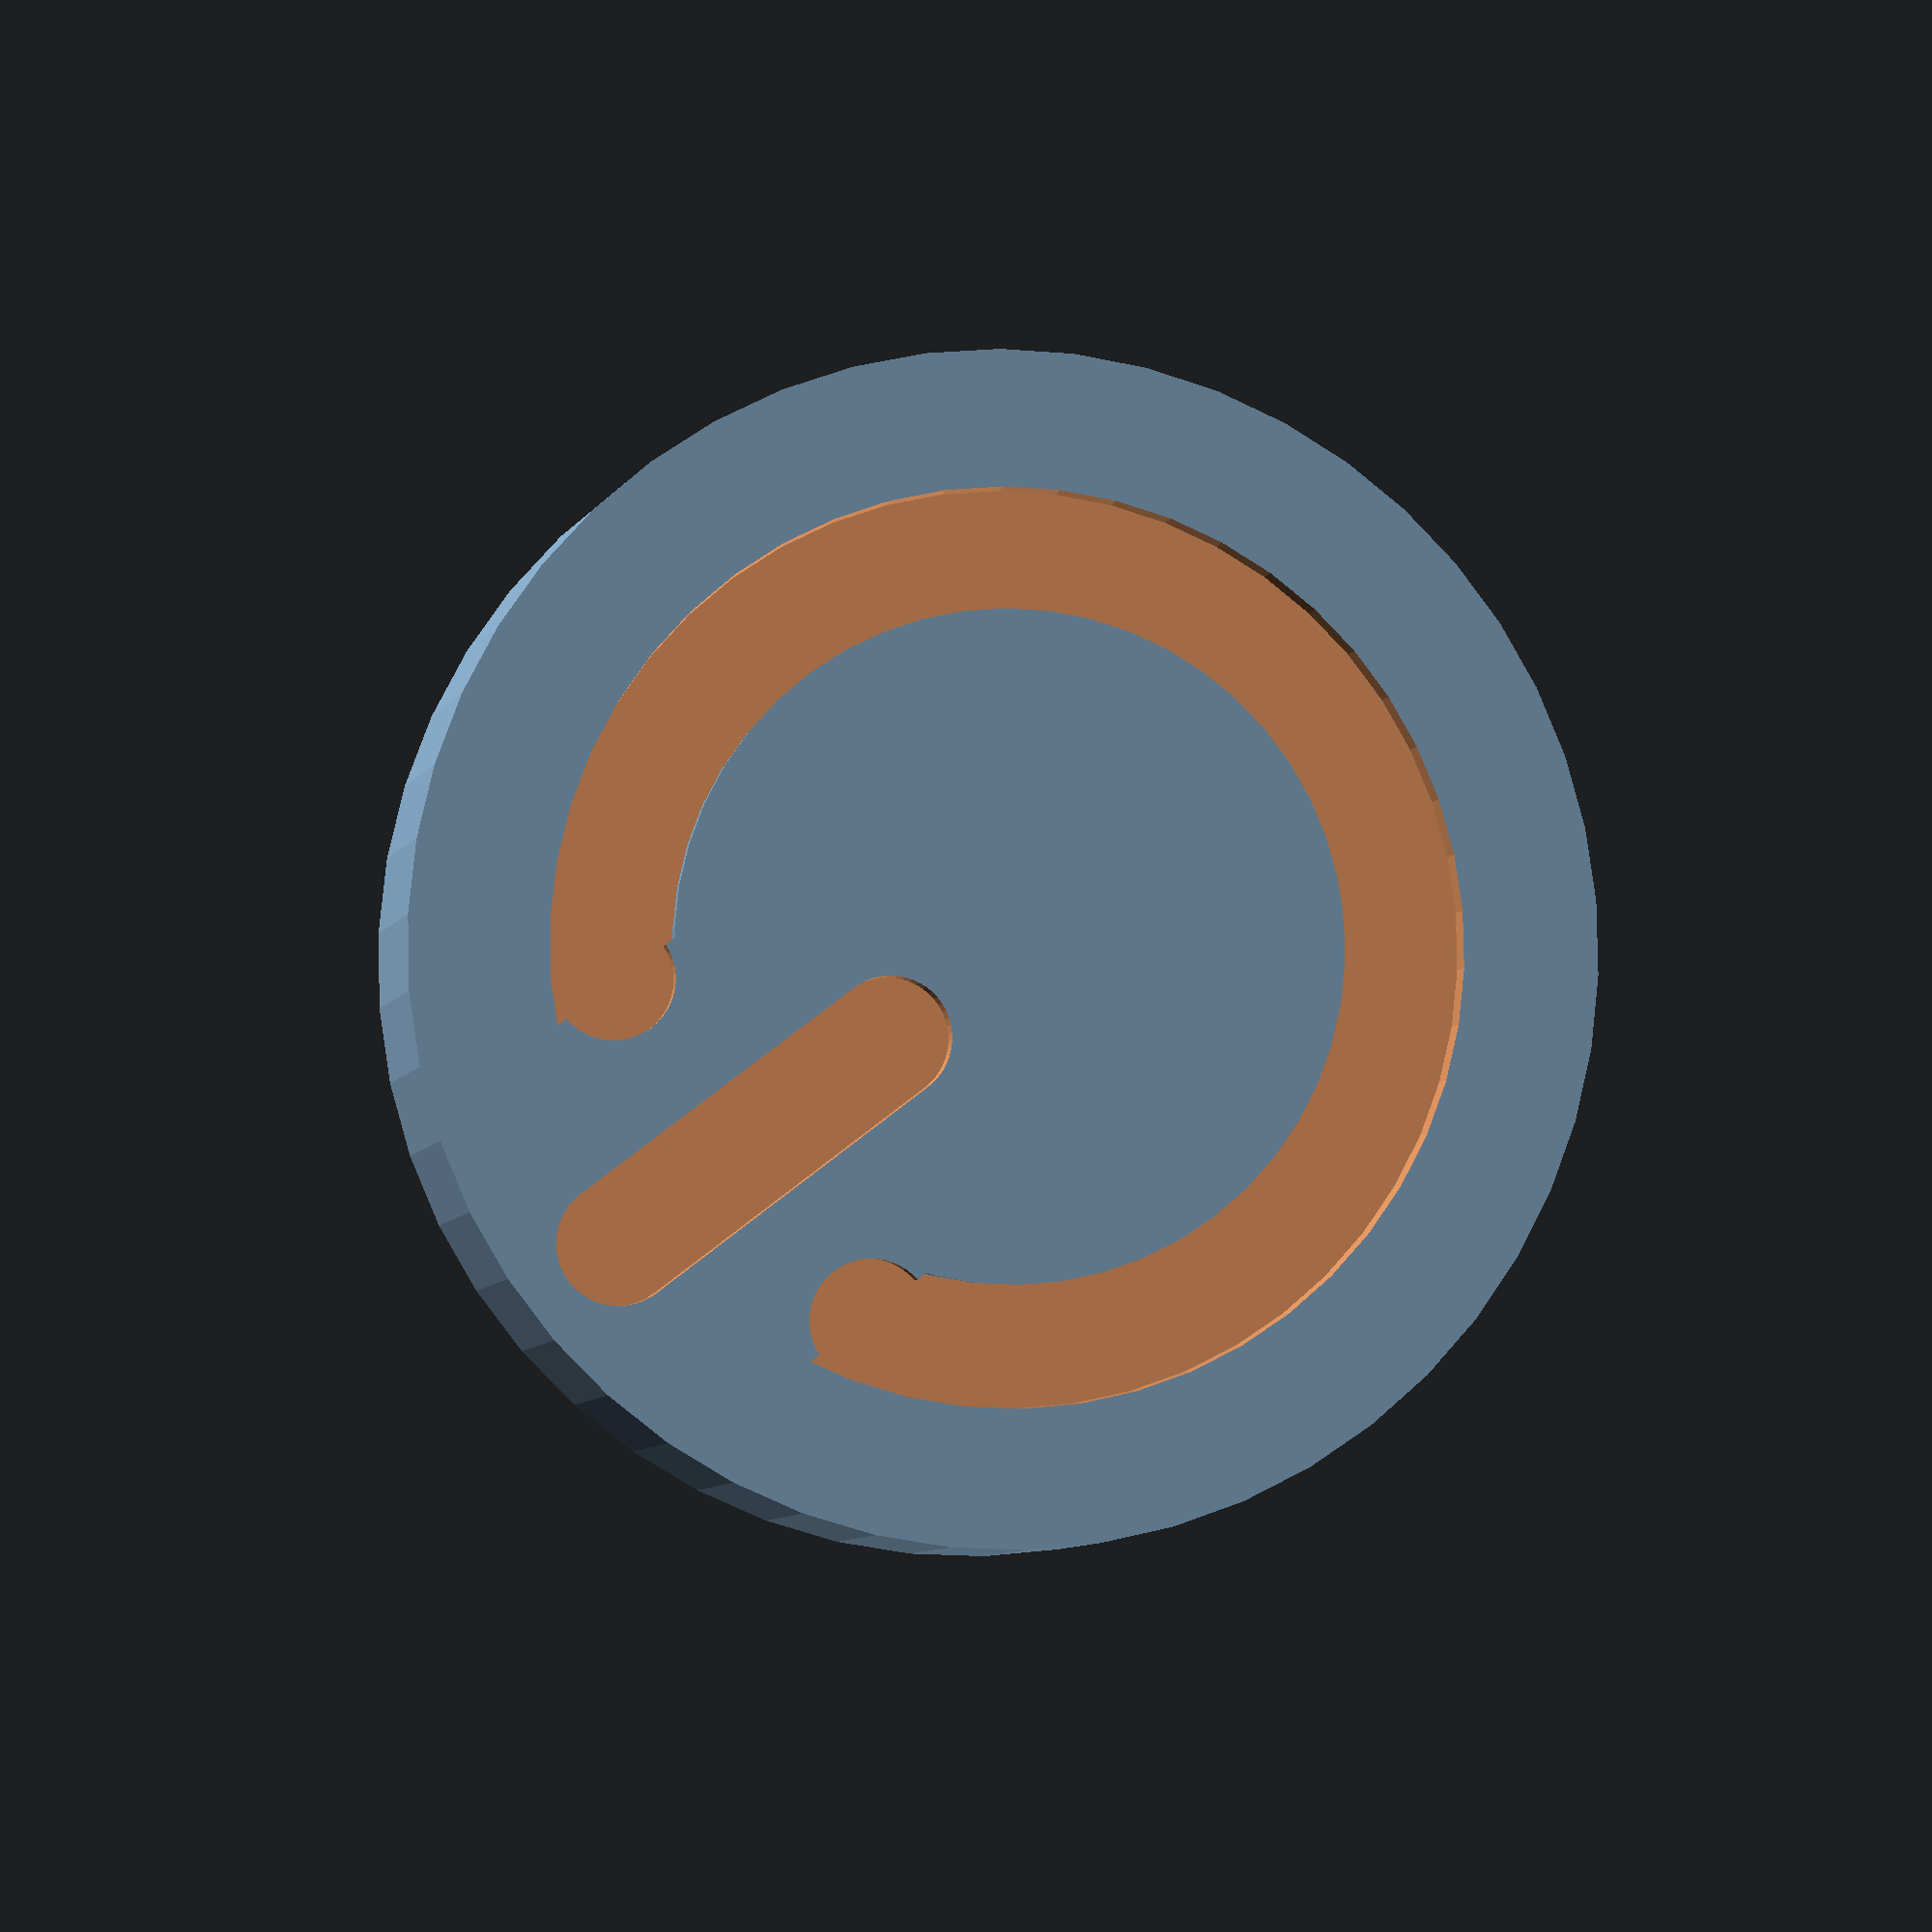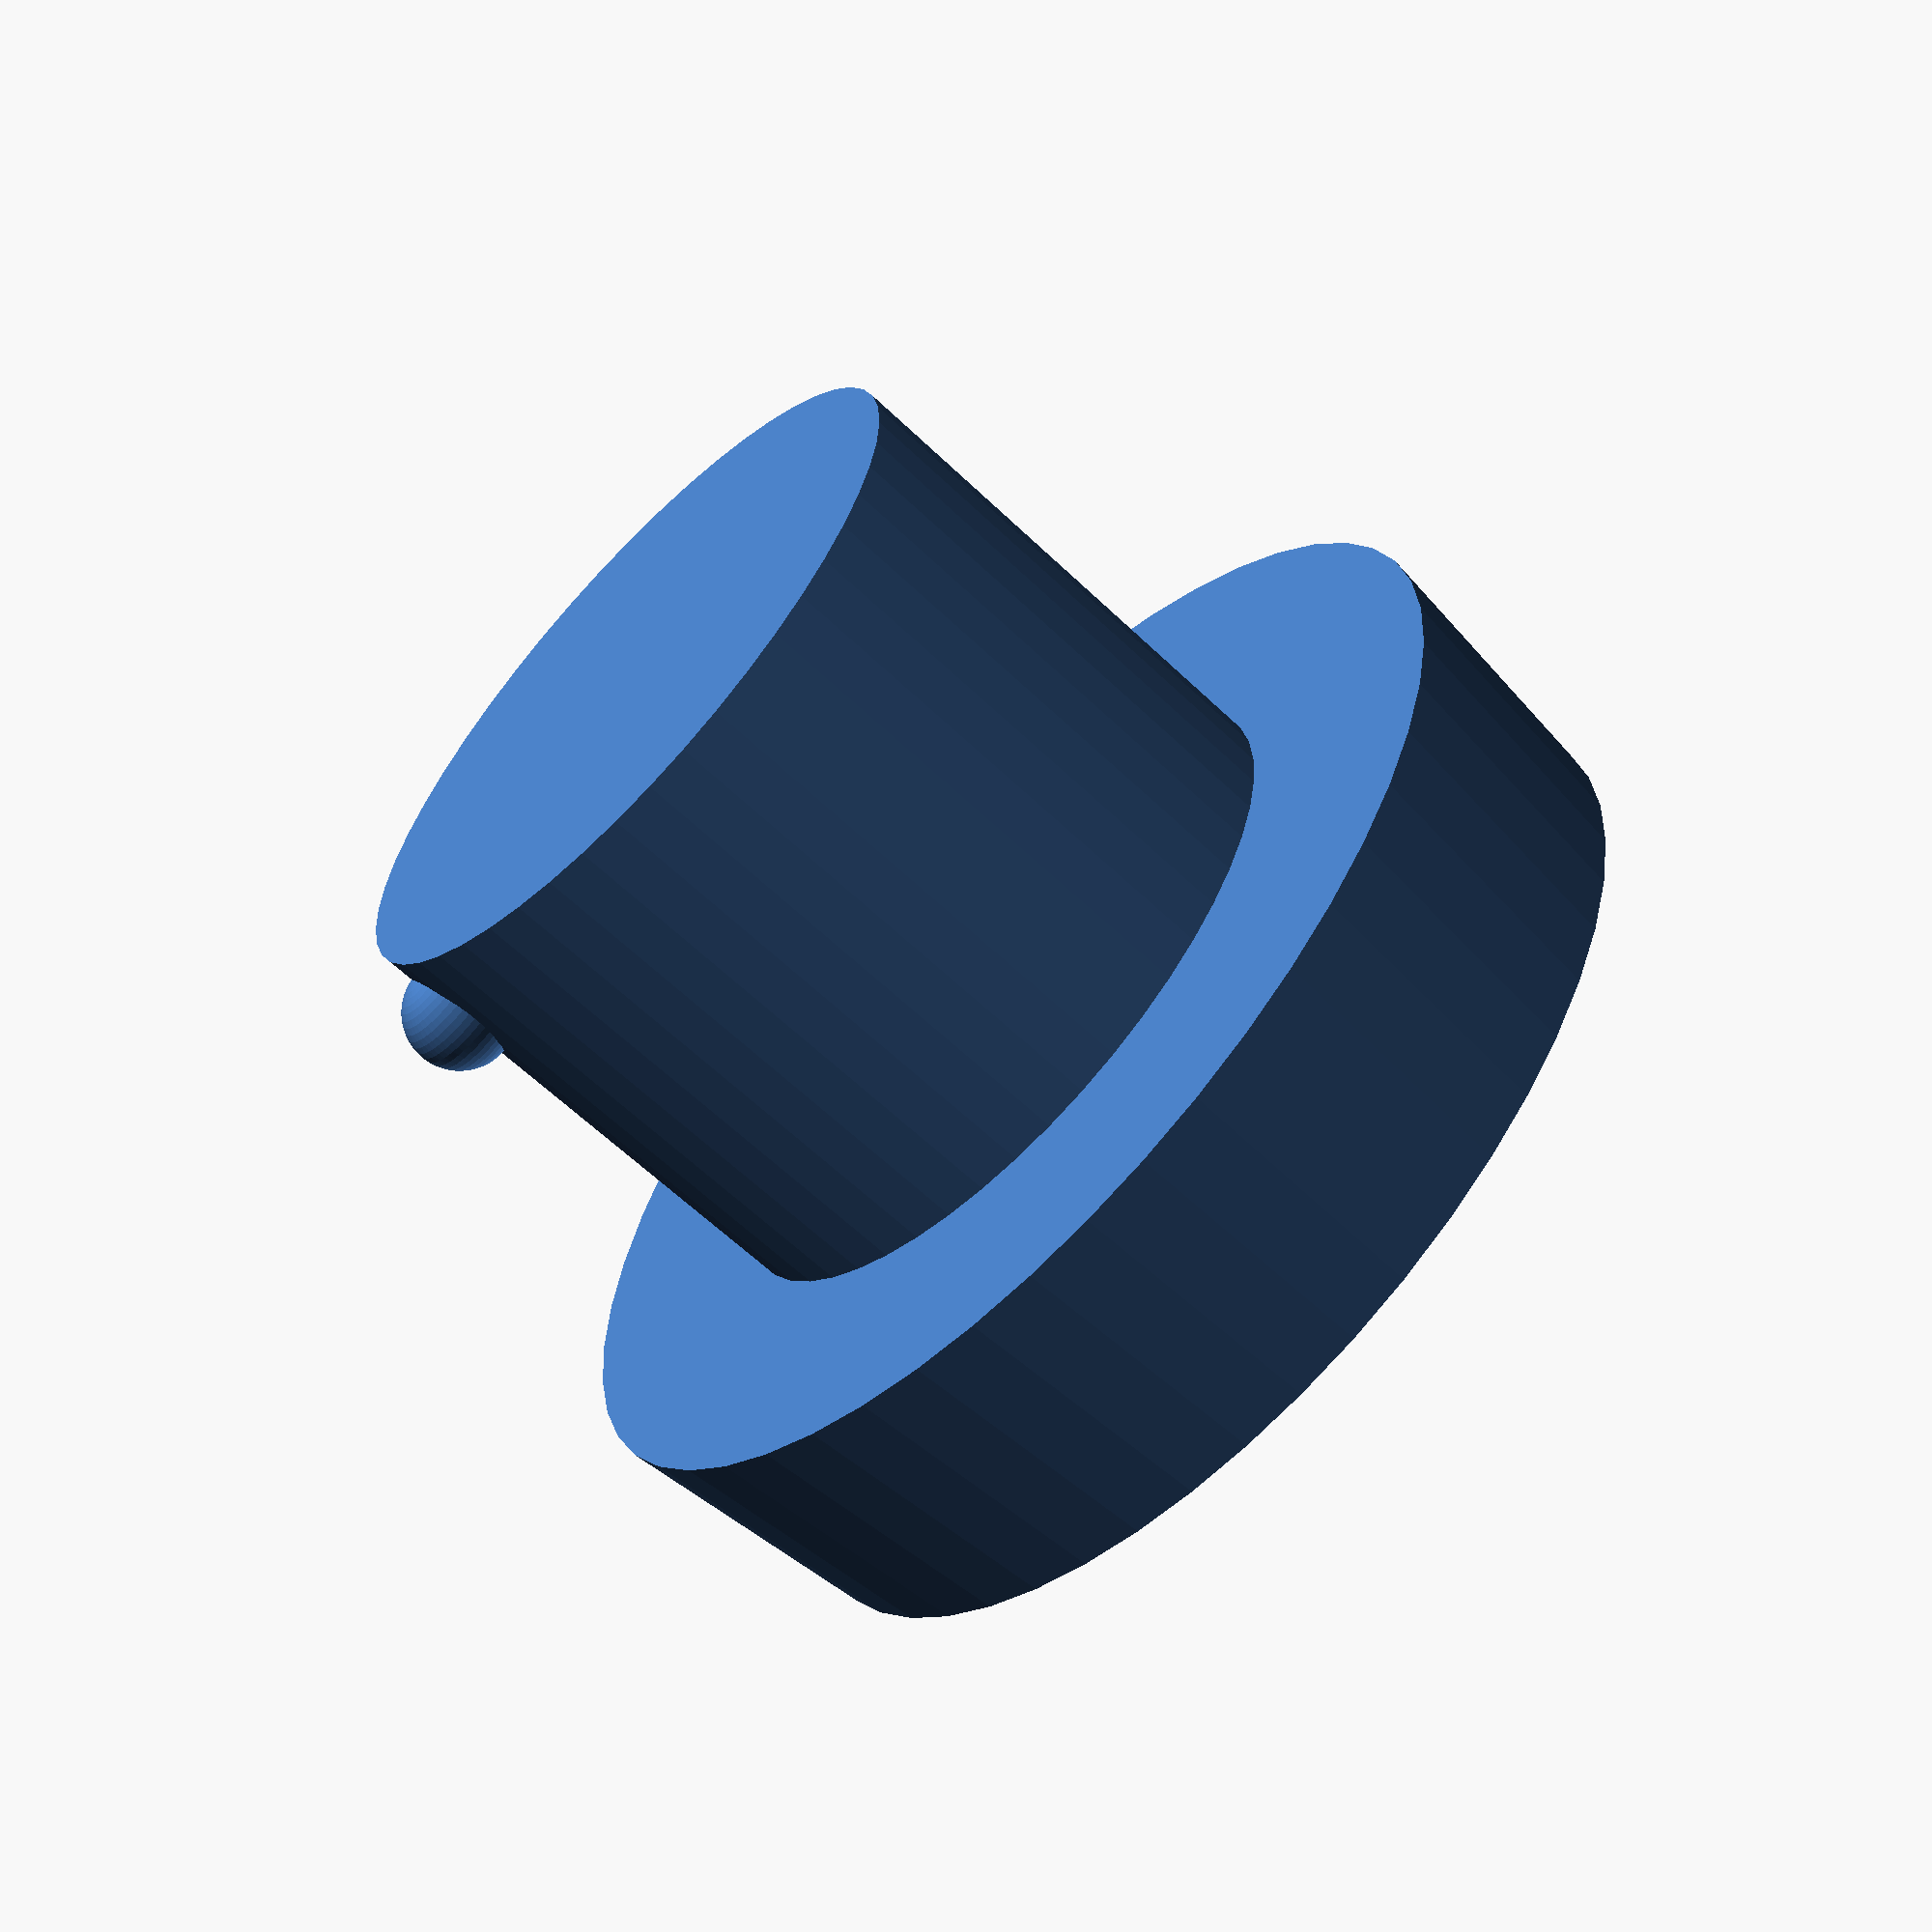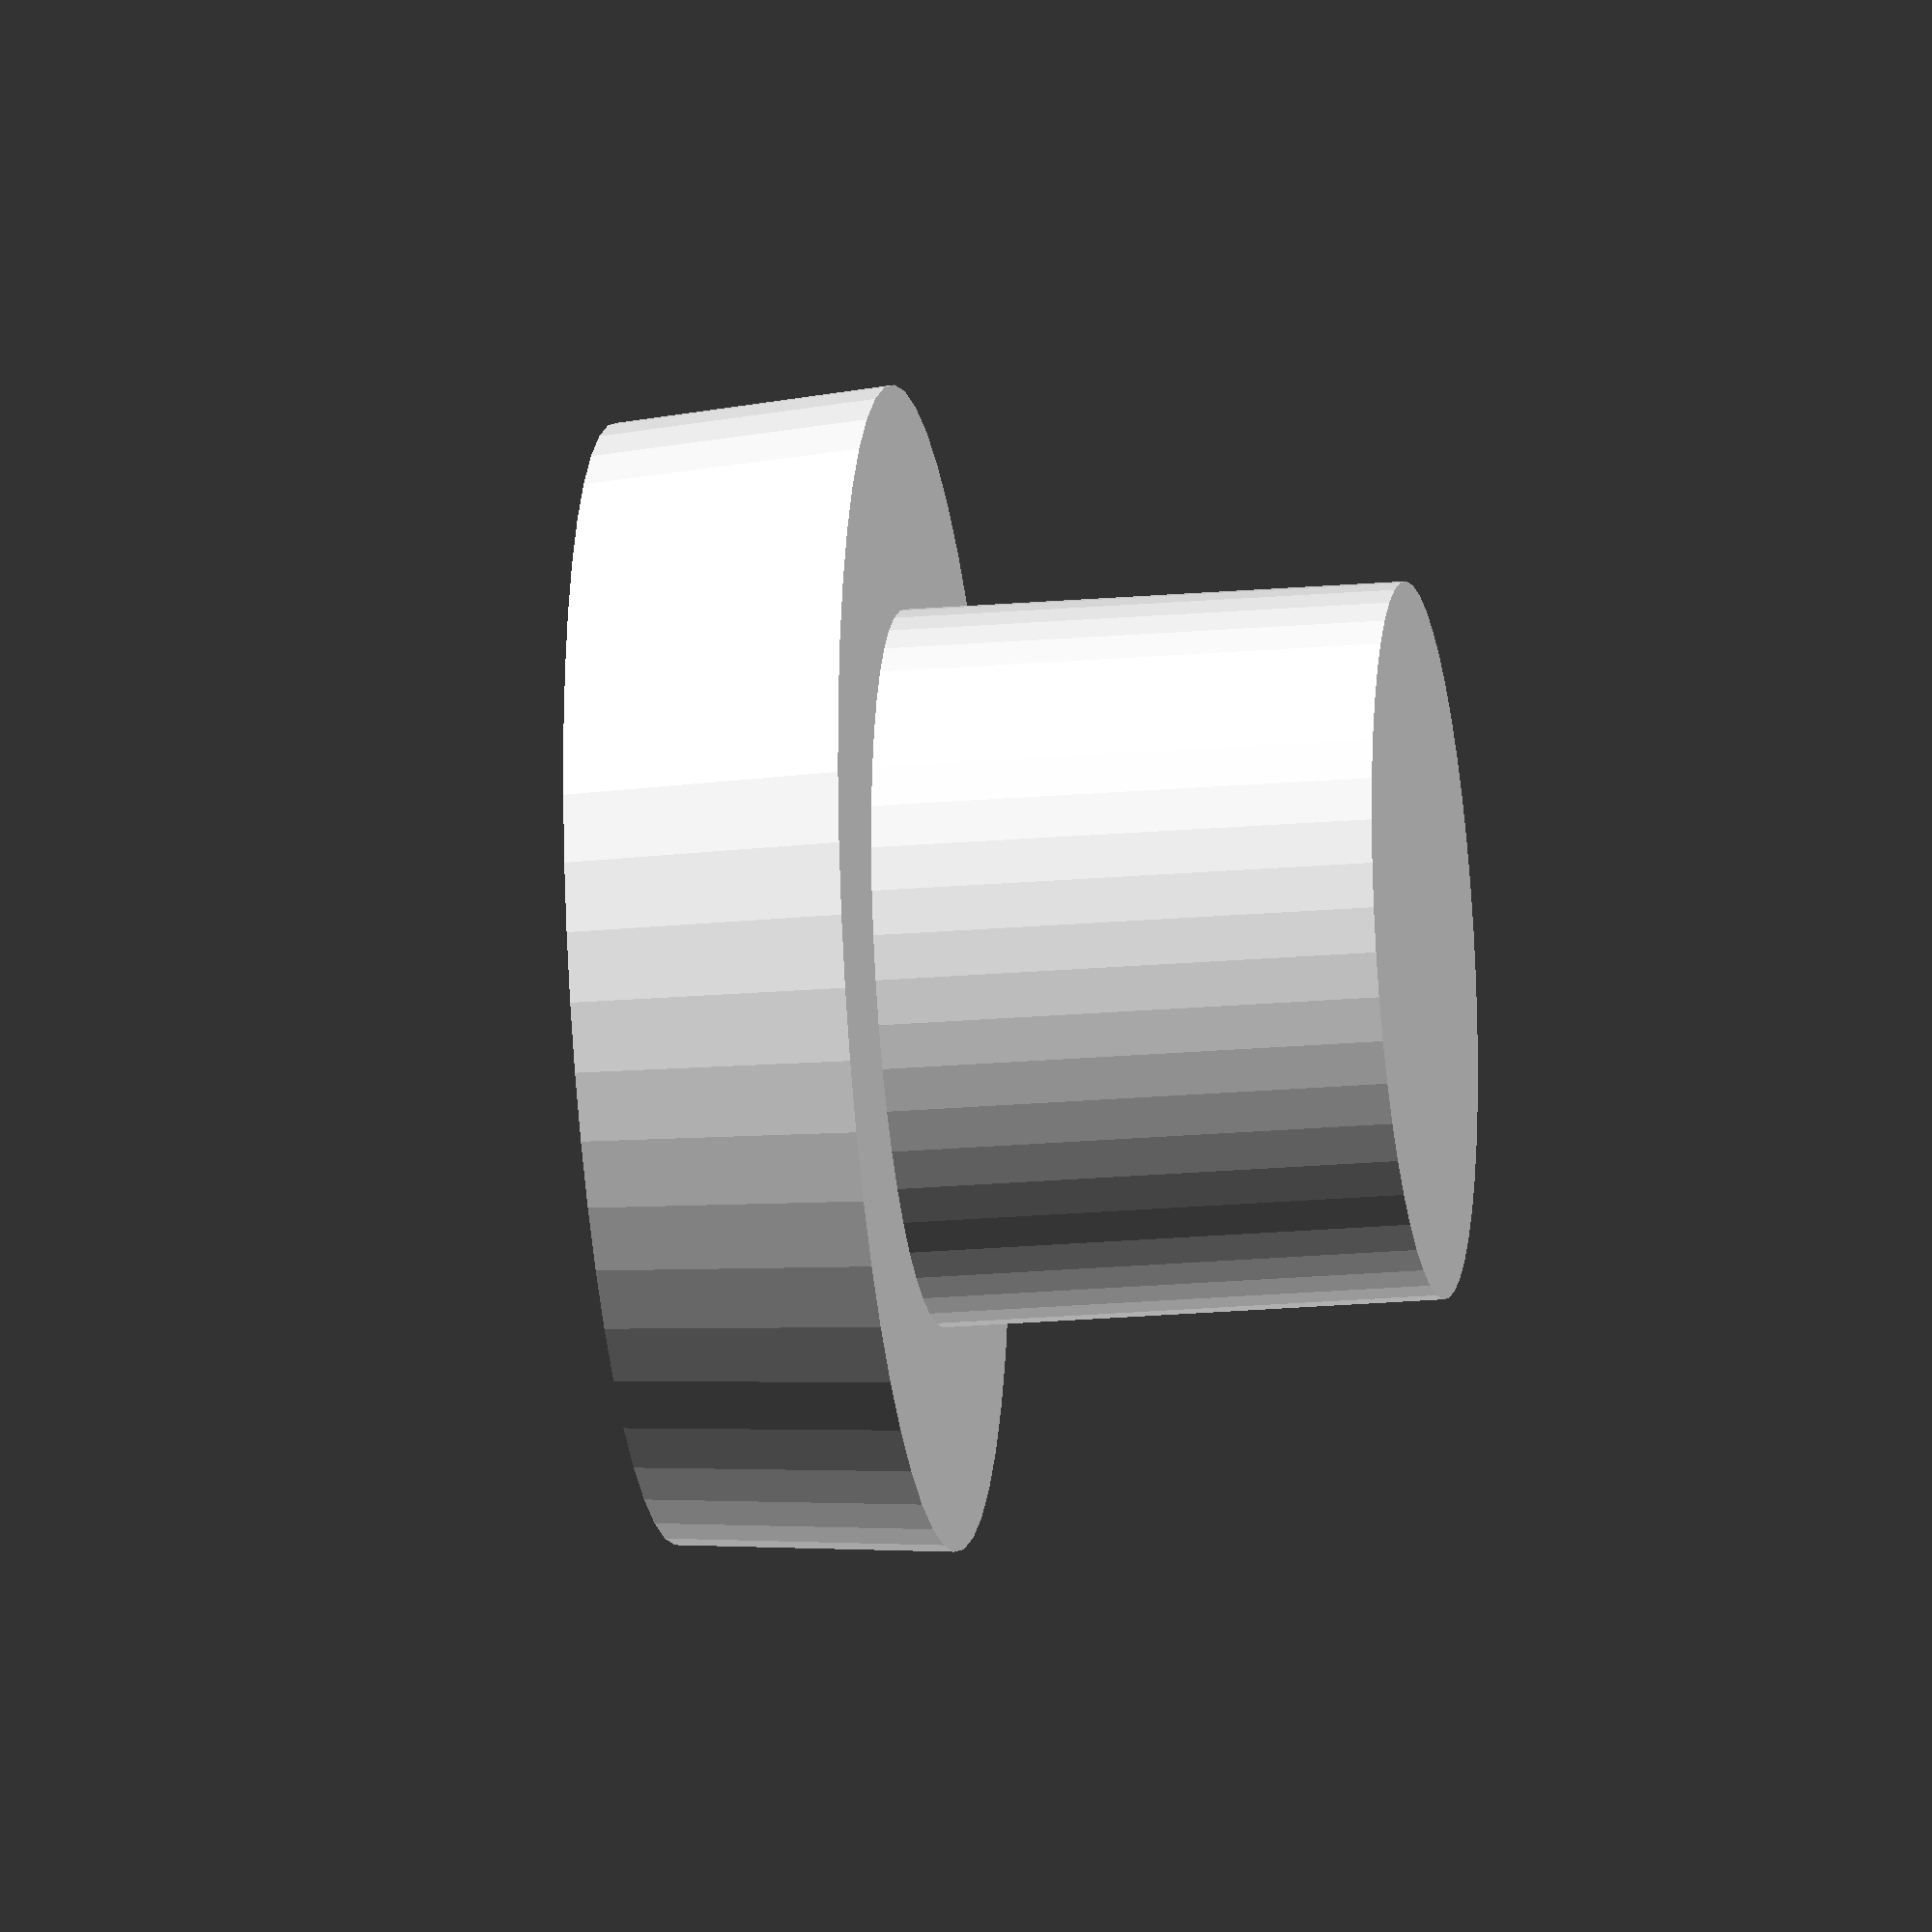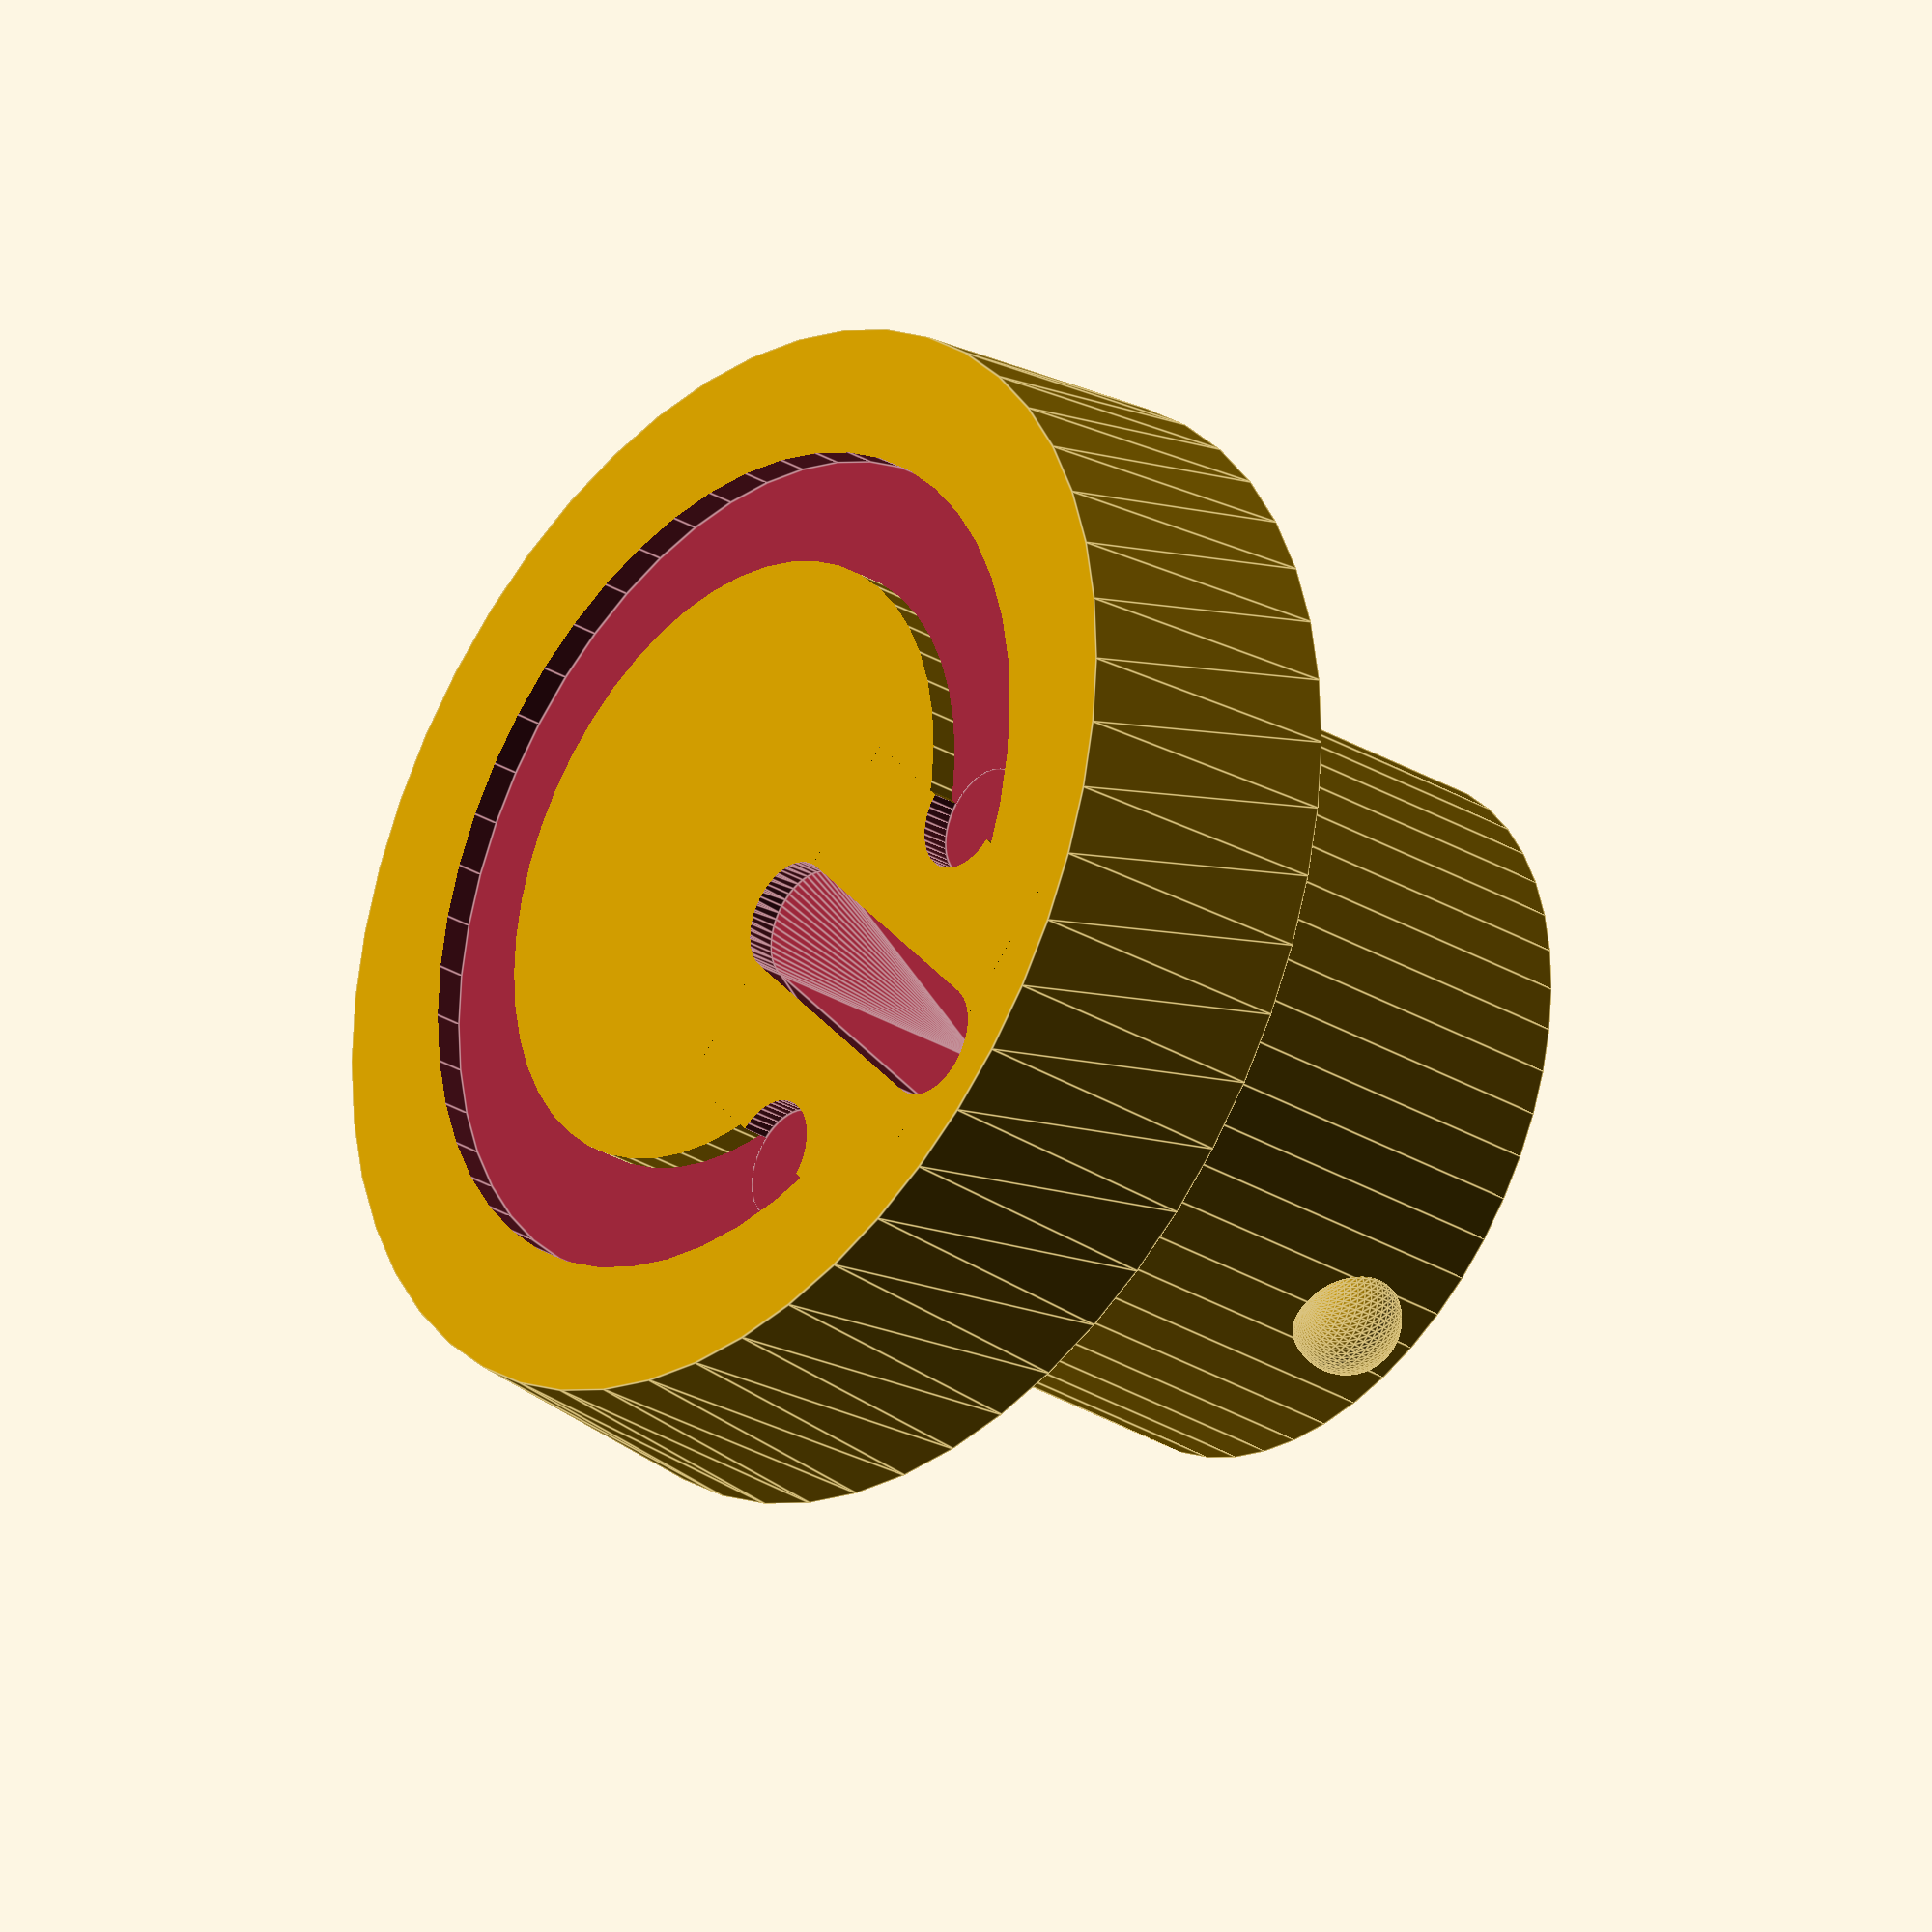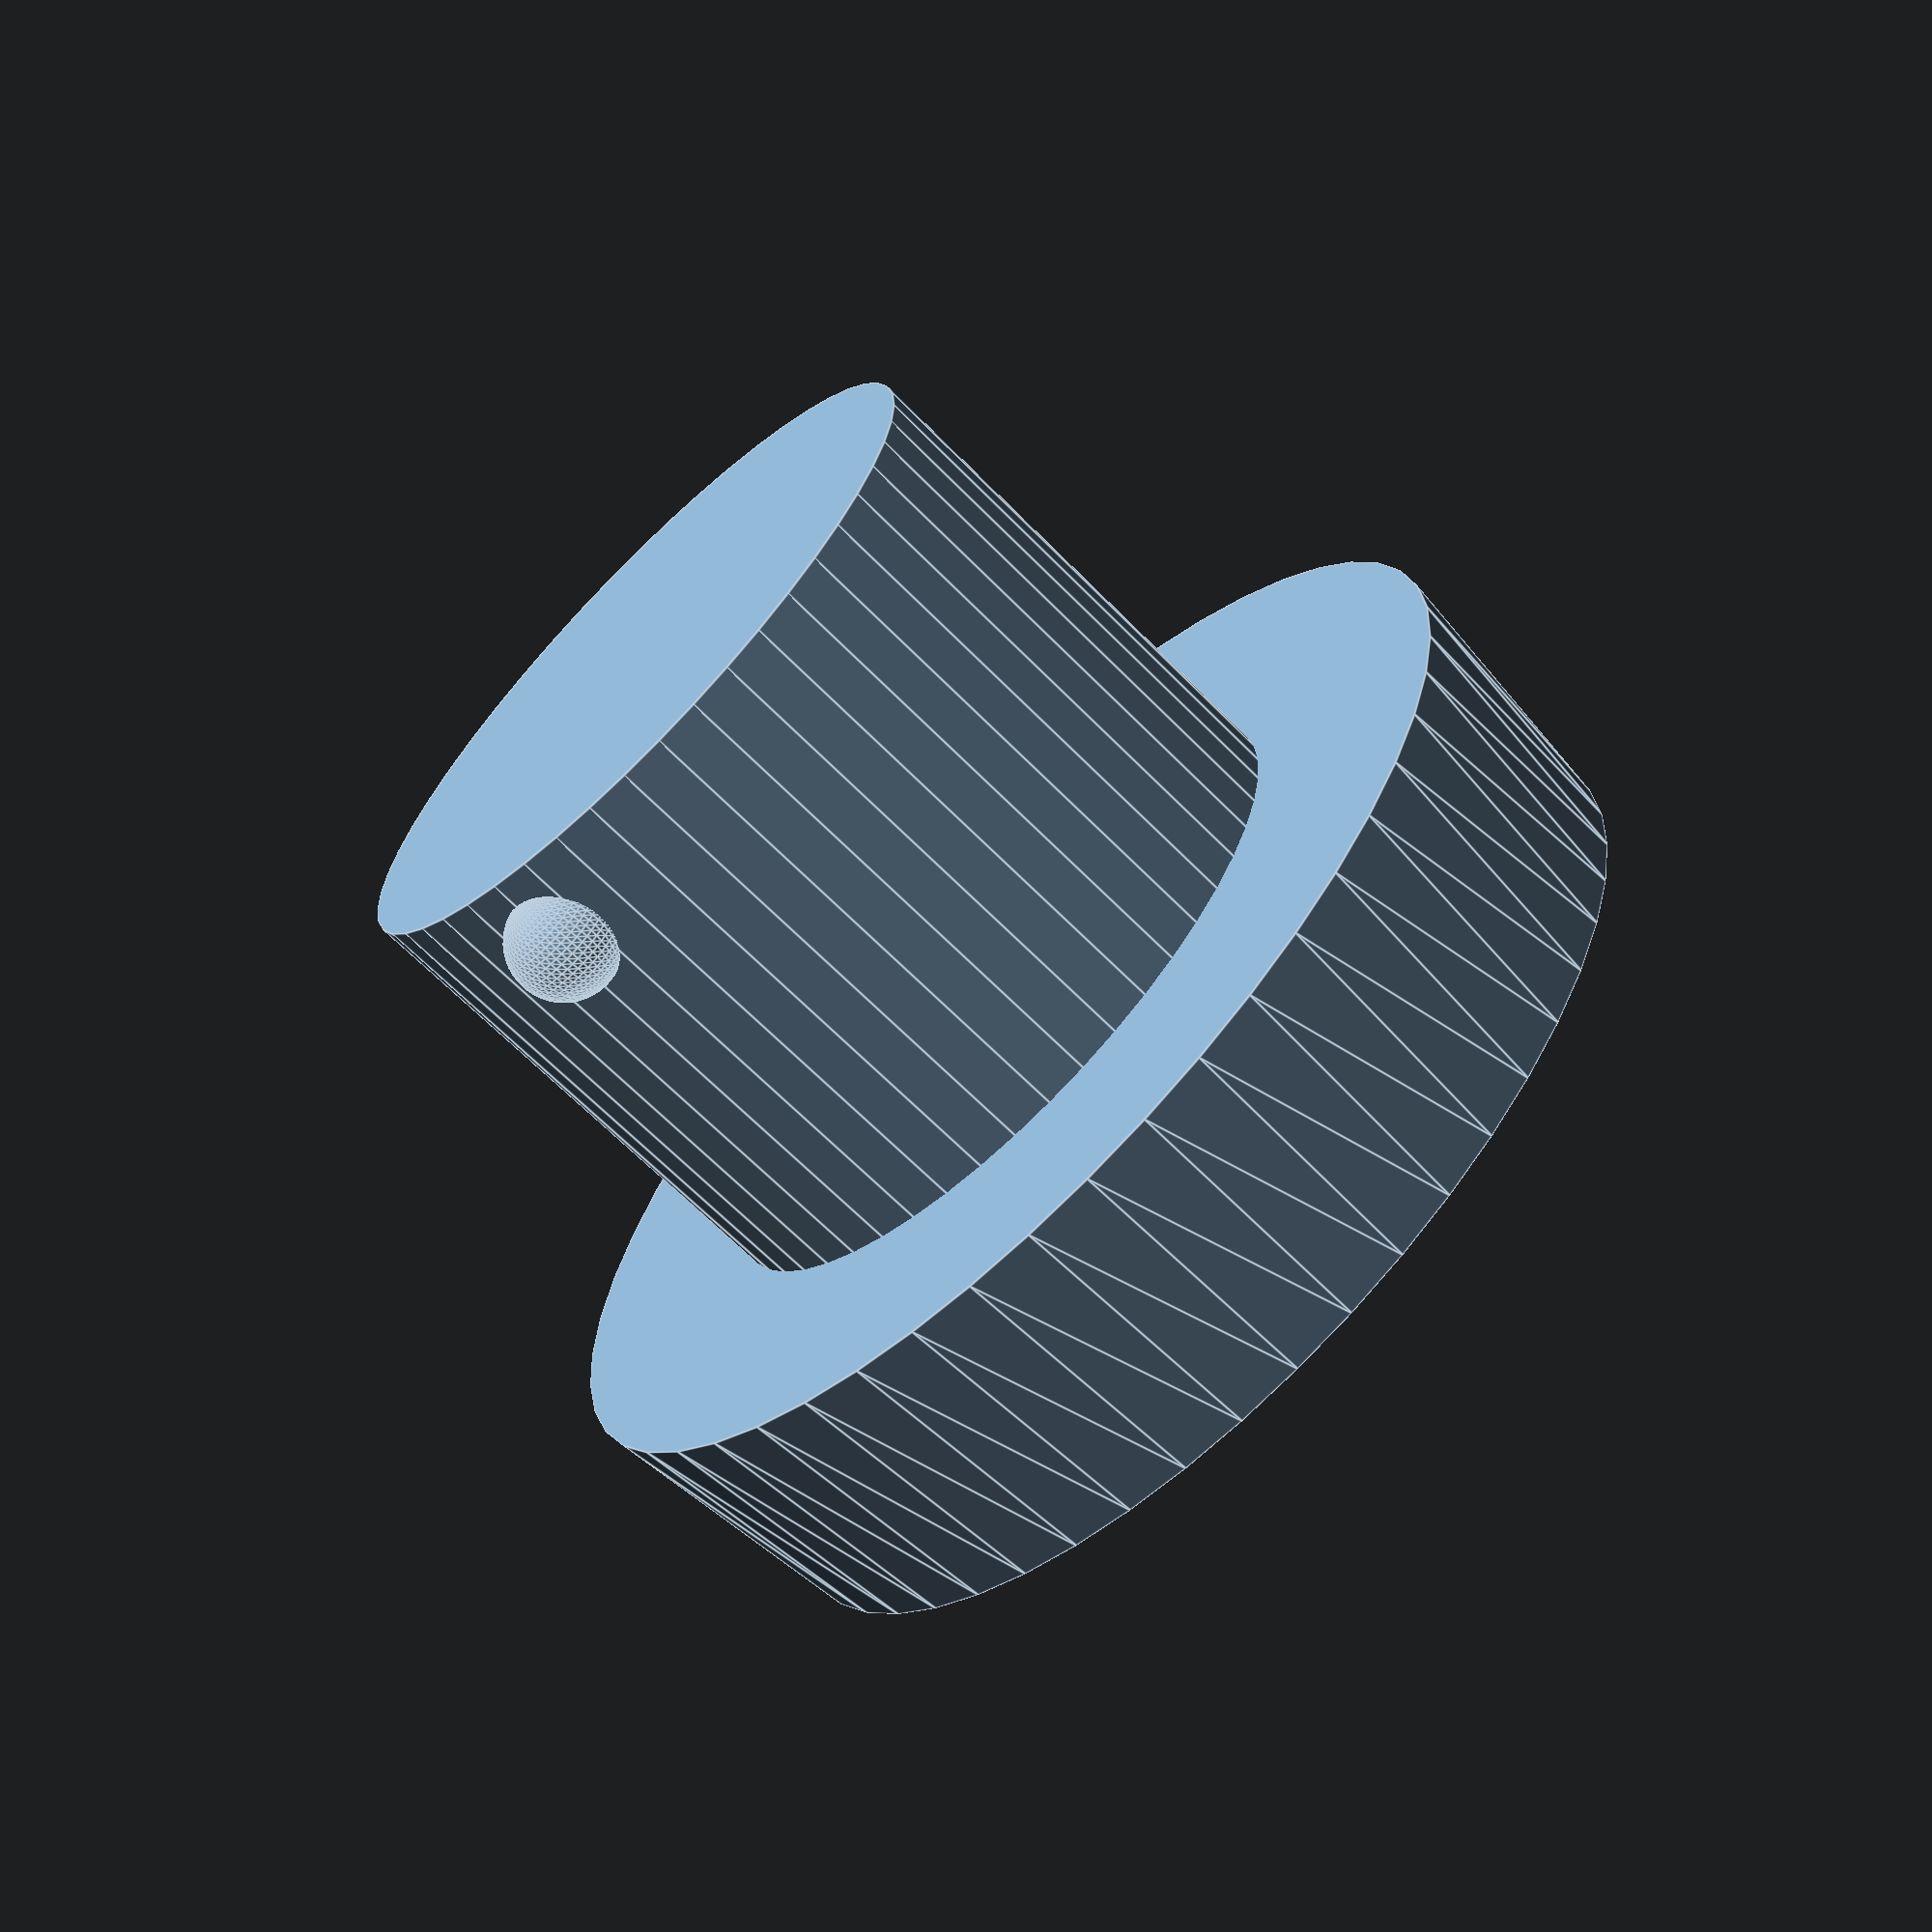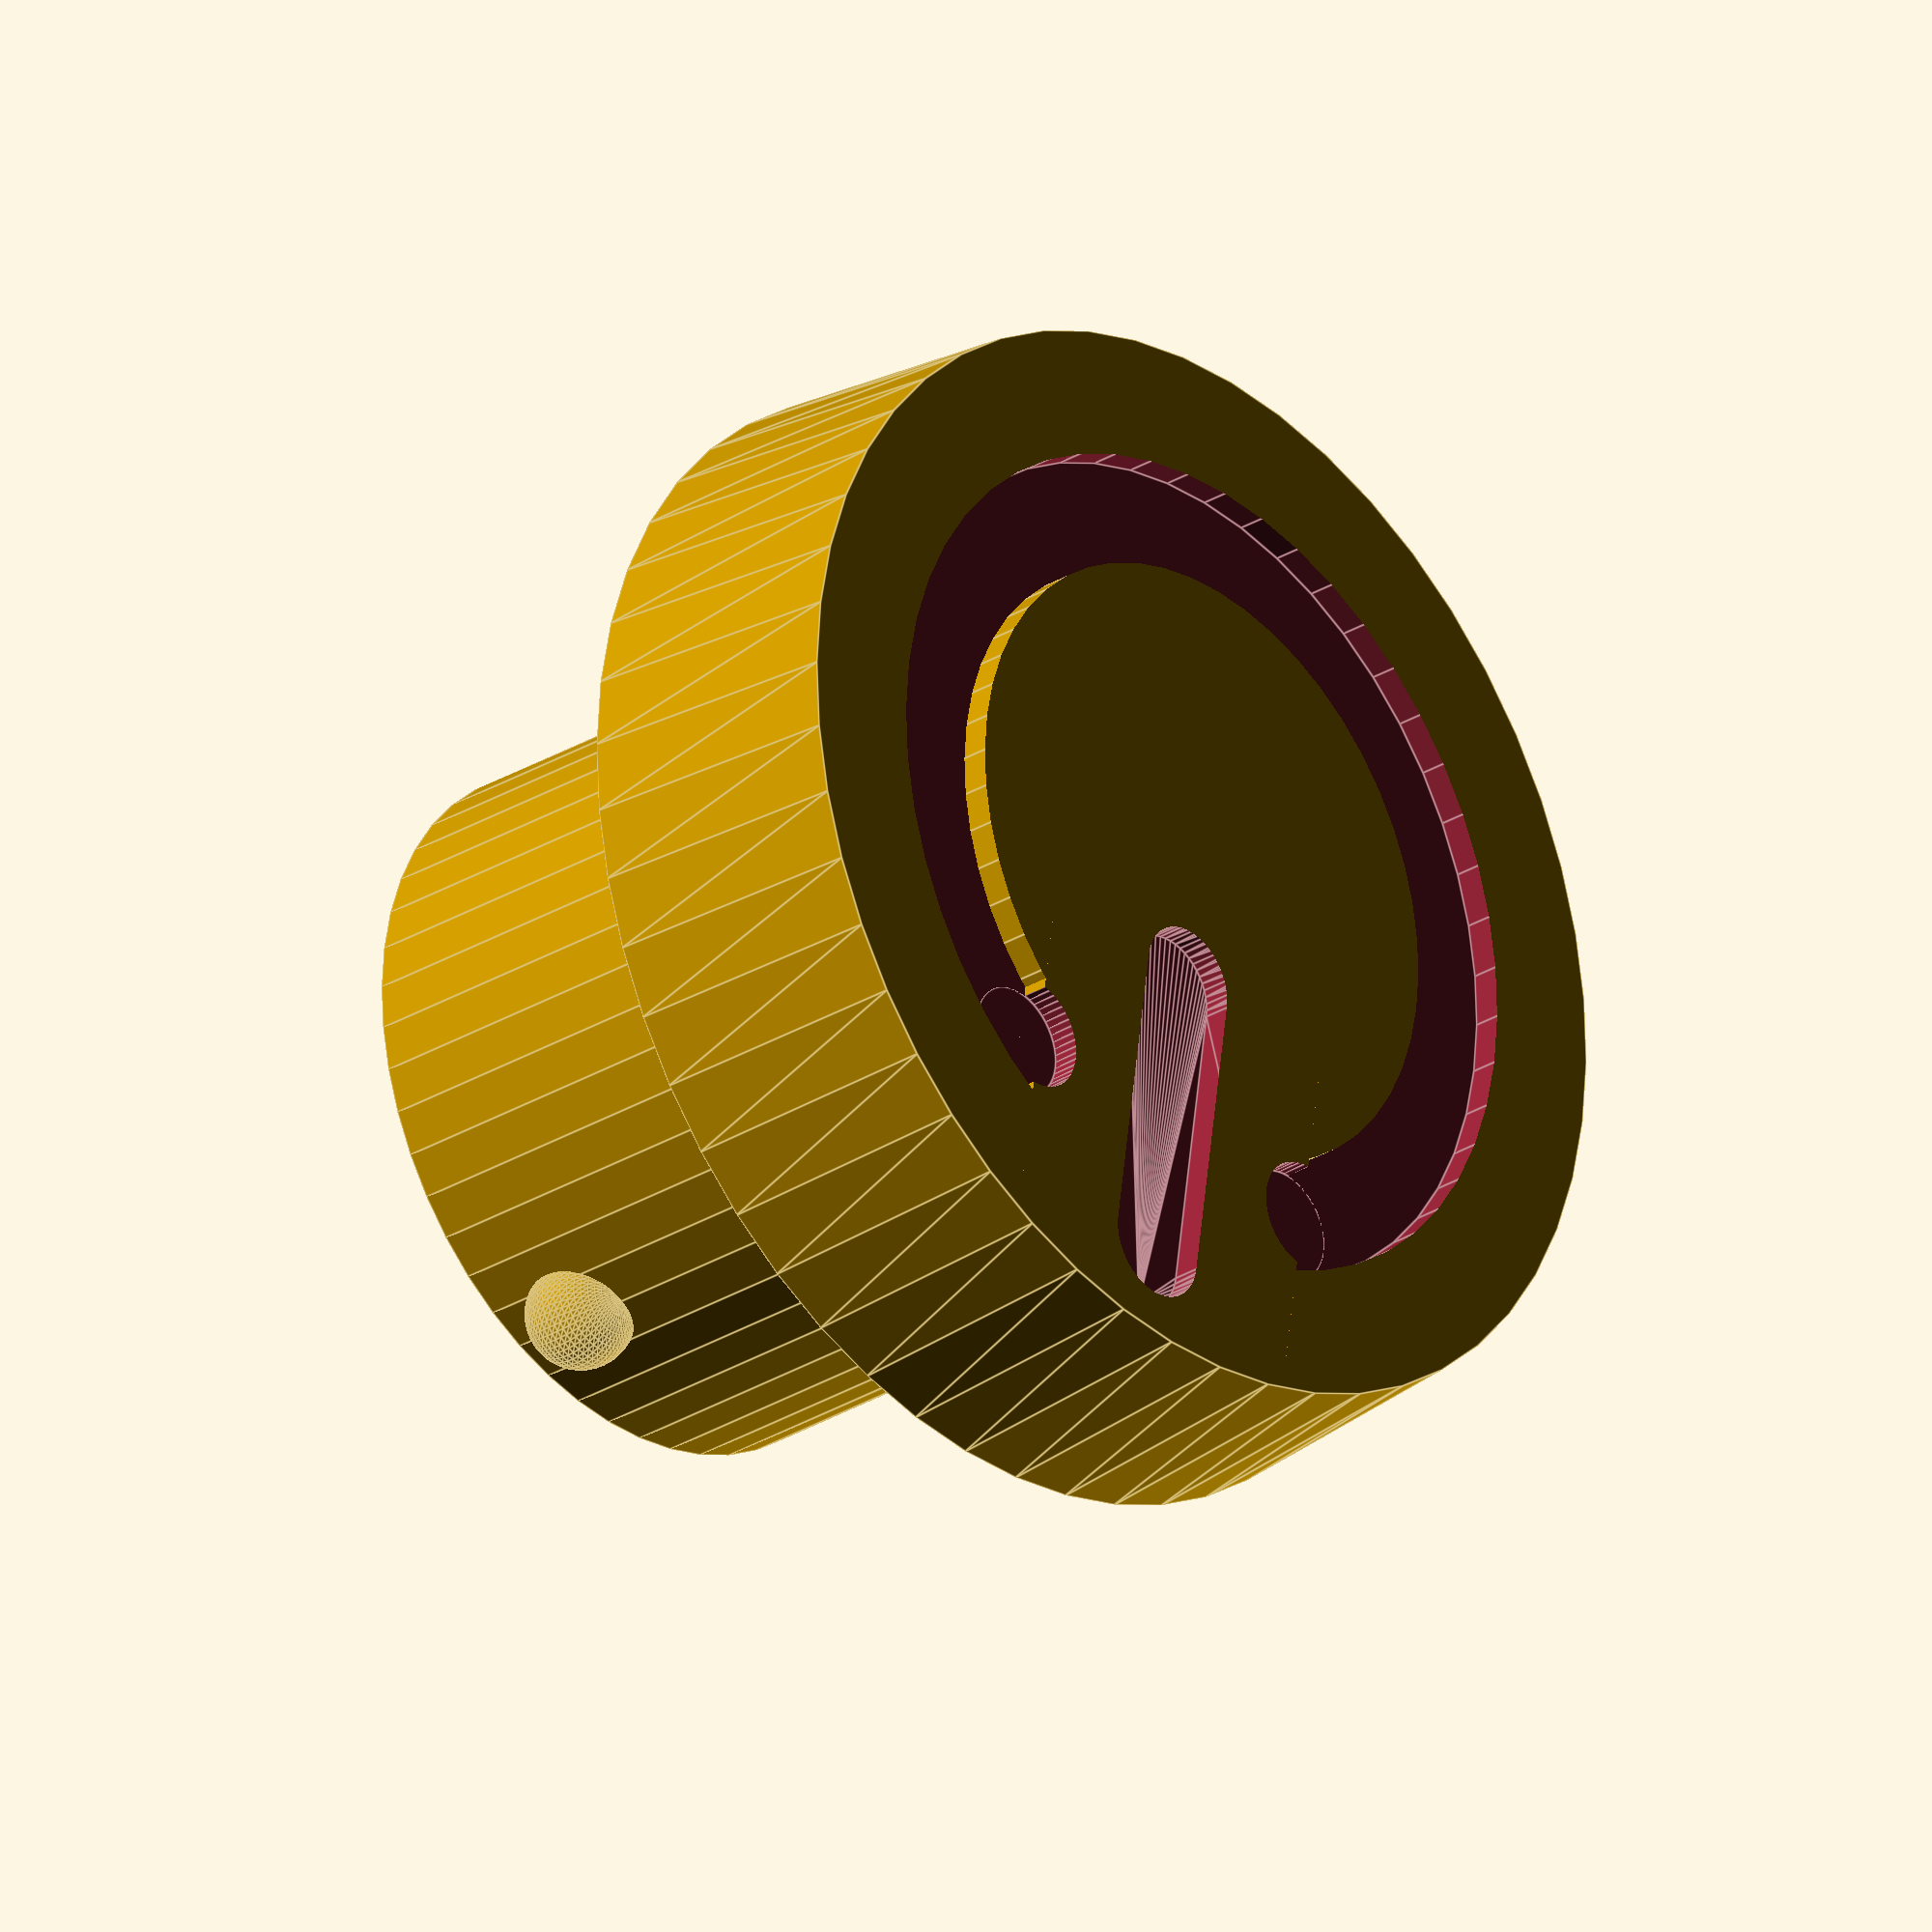
<openscad>
module logo(radius,height) {
	union() {
		del = 1;
		scale = (radius/5);
		band = scale / 2.5;
		angle = 32;
		//Arc
		difference() {
				cylinder(h=height,r=3*scale,center=true,$fn=50);
				cylinder(h=height+del,r=(3*scale)-2*band,center=true,$fn=50);
				translate([0,2.2*scale,0])
					cube(size = [2.7*scale,2.5*scale,height+del], center = true);
			}
		//Bar 
		translate([0,scale,-height/2])
			hull() {
				cylinder(h=height,r=band,centre=true,$fn=50);
				translate([0,2.2*scale,0])
					cylinder(h=height,r=band,centre=true,$fn=50);
			}
		translate([sin(-angle)*((3*scale)-band),cos(-angle)*((3*scale)-band),0])
			cylinder(h=height,r=band,center=true,$fn=50);
	    translate([sin(angle)*((3*scale)-band),cos(angle)*((3*scale)-band),0])
			cylinder(h=height,r=band,center=true,$fn=50);
					
	}
}

module button_power() {
	union() {
		//Cap
		difference () {
			cylinder(h=2.5,r1=5.2,r2=5,center=true,$fn=50);
			translate([0,0,1.5])
				logo(6.4,1);
		}
		//Shank
		translate([0,0,-3])
			cylinder(h=5.5,r=3.2,center=true,$fn=50);
		translate([1,3,-5.0])
			sphere(0.5,$fn=50);
	}
}

rotate([0,180,0])
	button_power();

</openscad>
<views>
elev=183.5 azim=307.2 roll=7.8 proj=p view=wireframe
elev=241.8 azim=79.0 roll=134.2 proj=p view=solid
elev=202.0 azim=213.9 roll=261.5 proj=o view=solid
elev=29.7 azim=222.4 roll=228.5 proj=o view=edges
elev=246.2 azim=43.2 roll=135.5 proj=p view=edges
elev=28.0 azim=171.9 roll=133.2 proj=o view=edges
</views>
